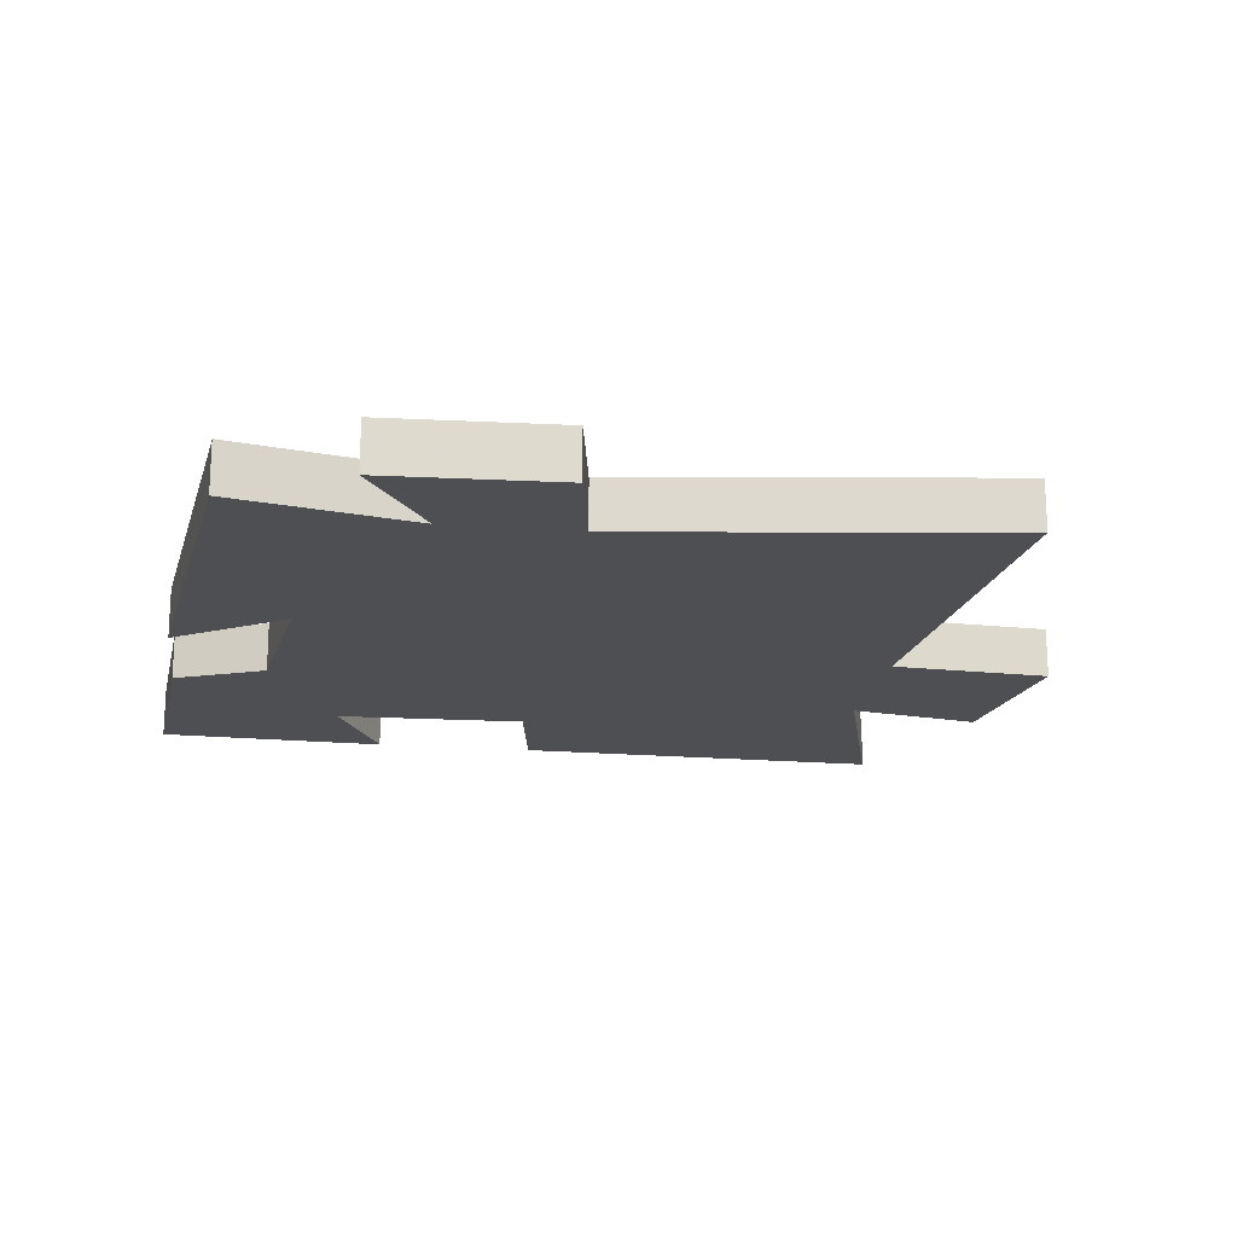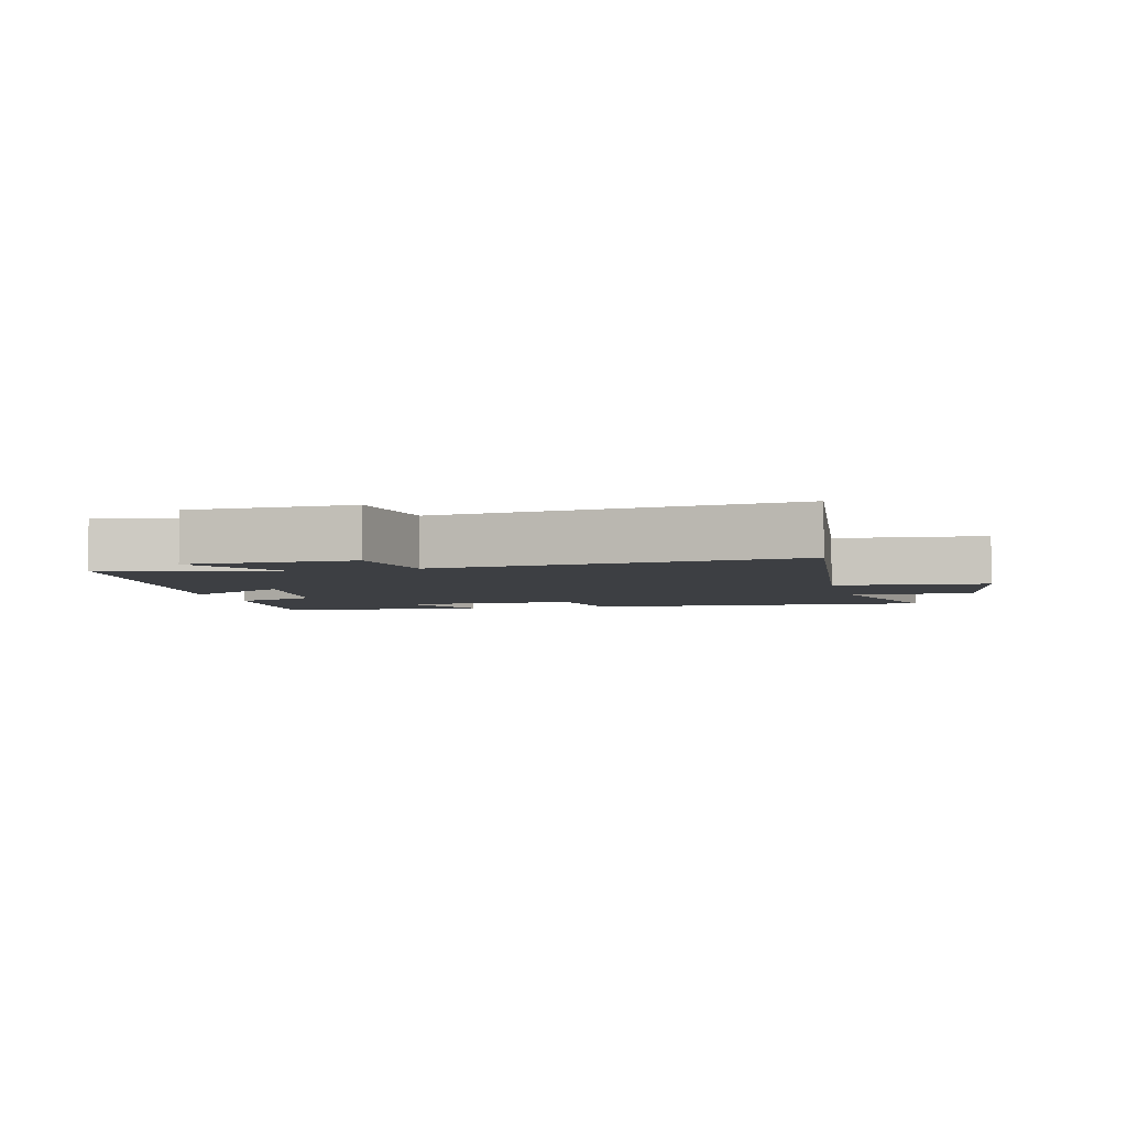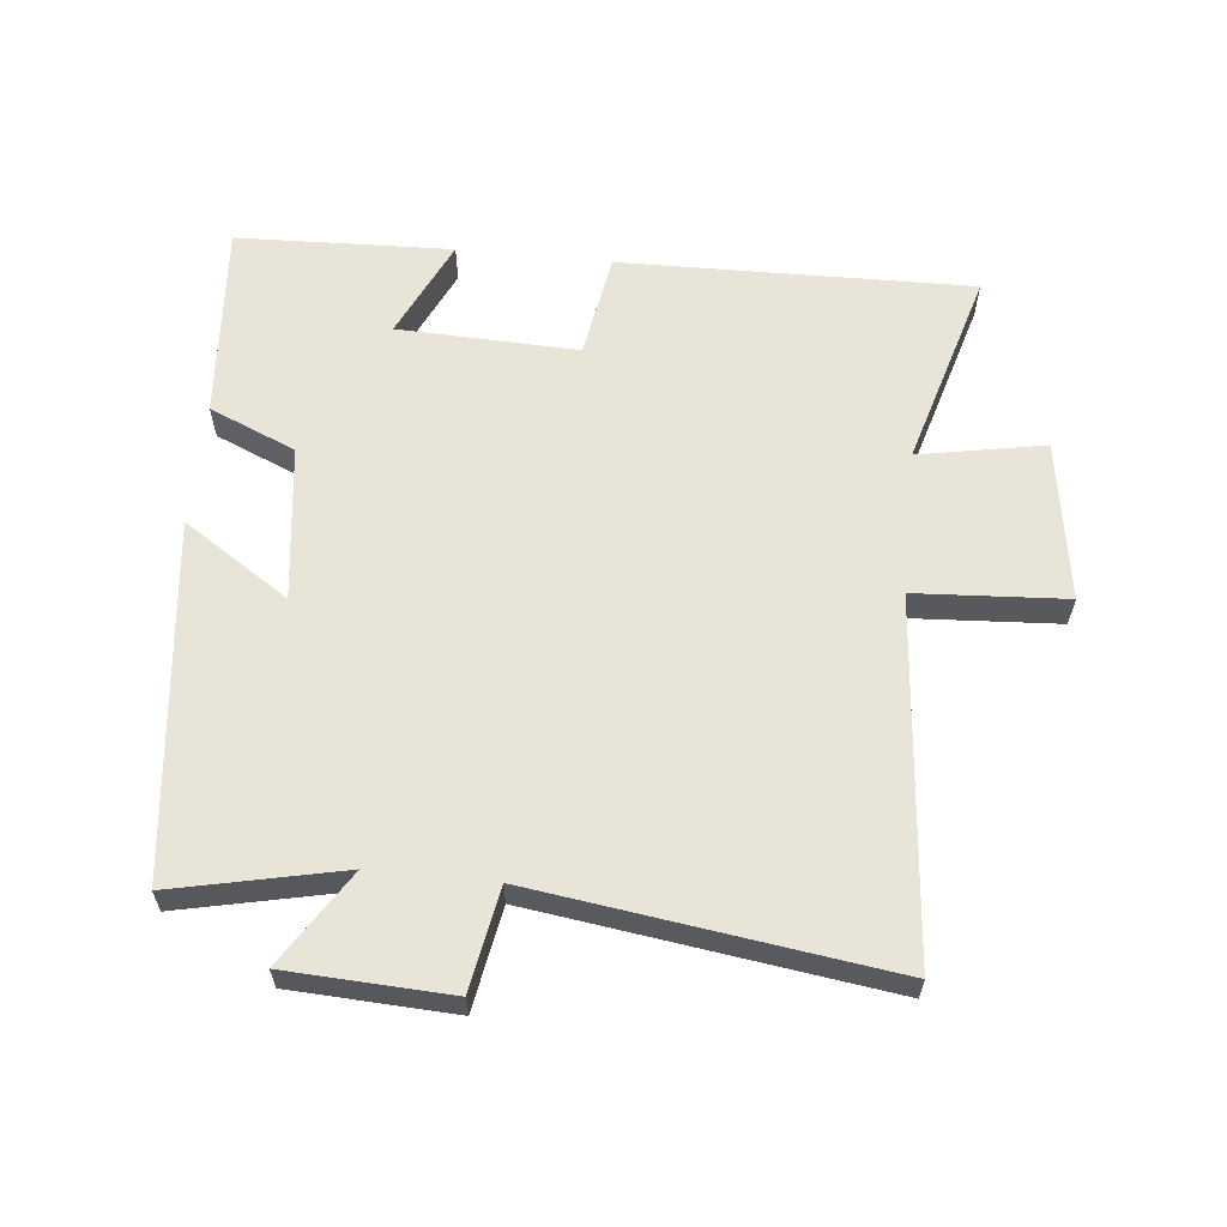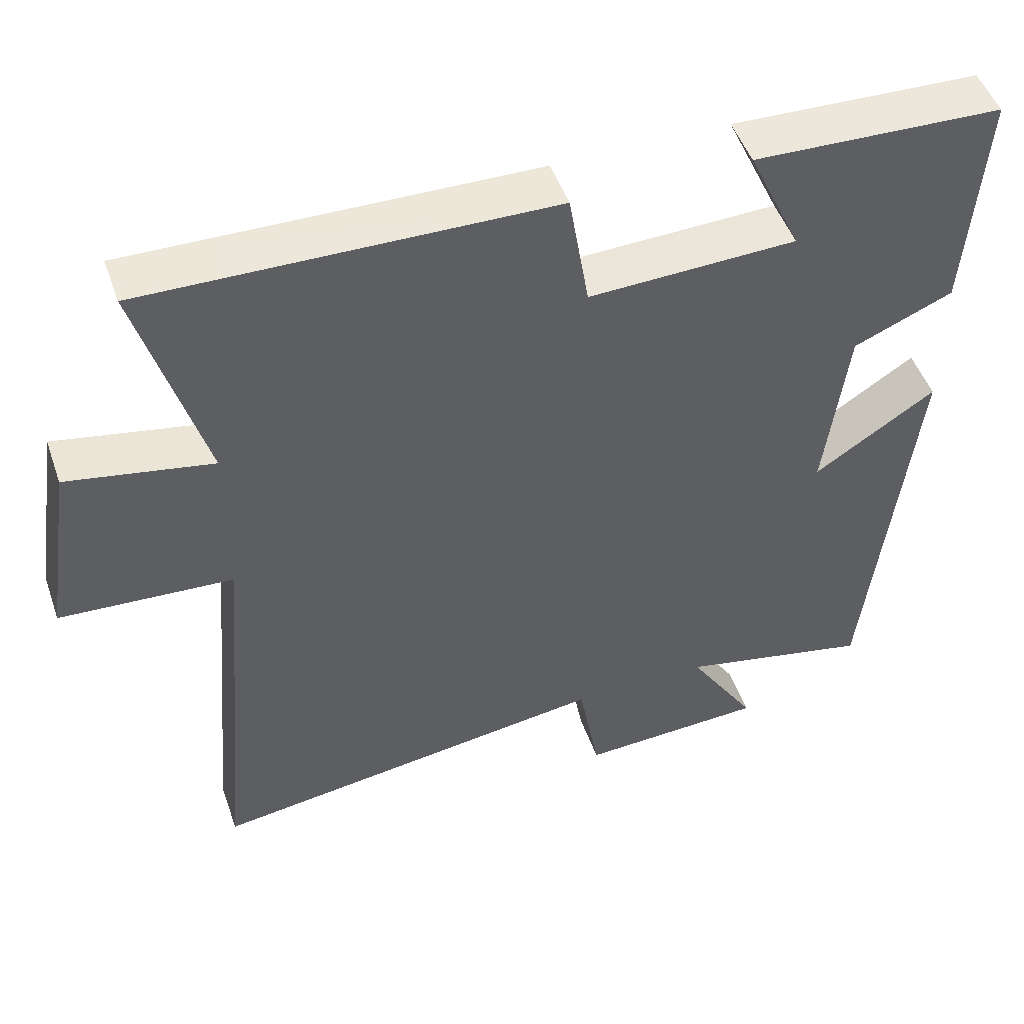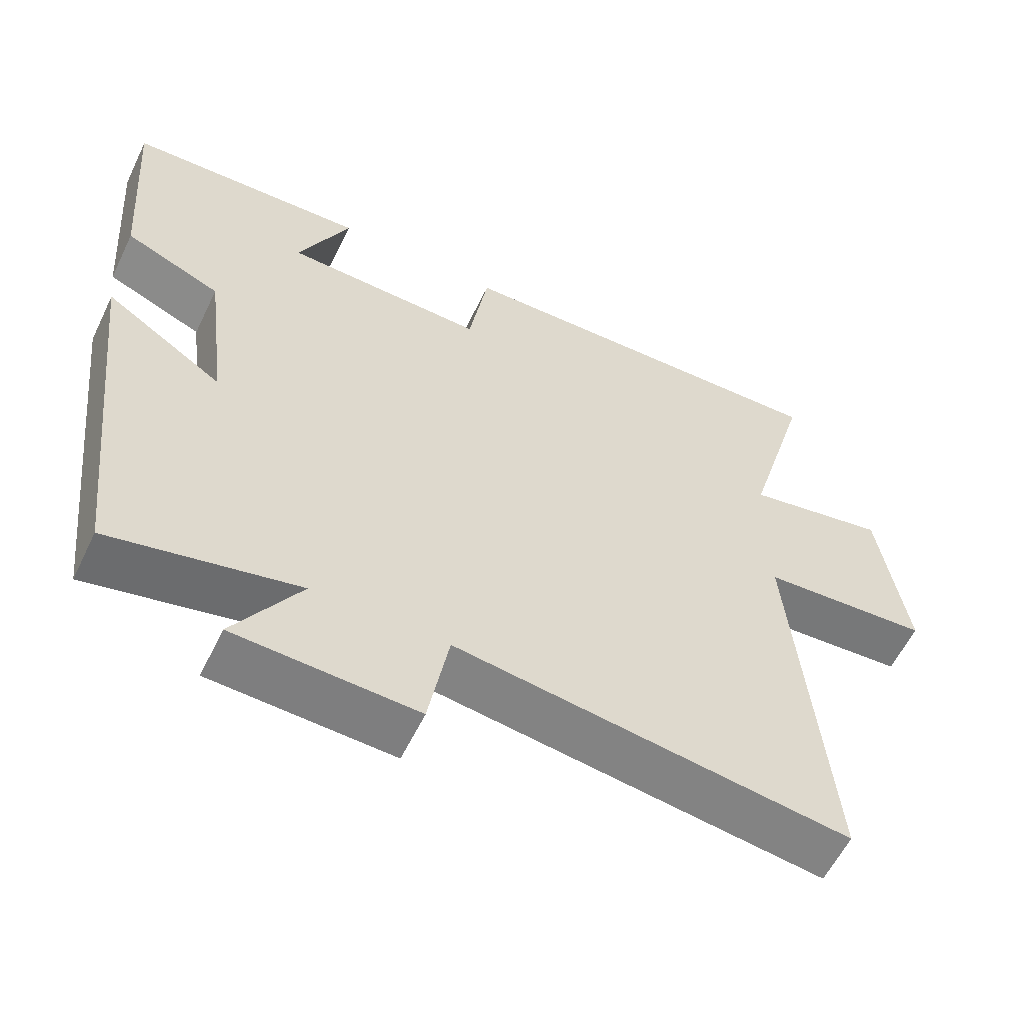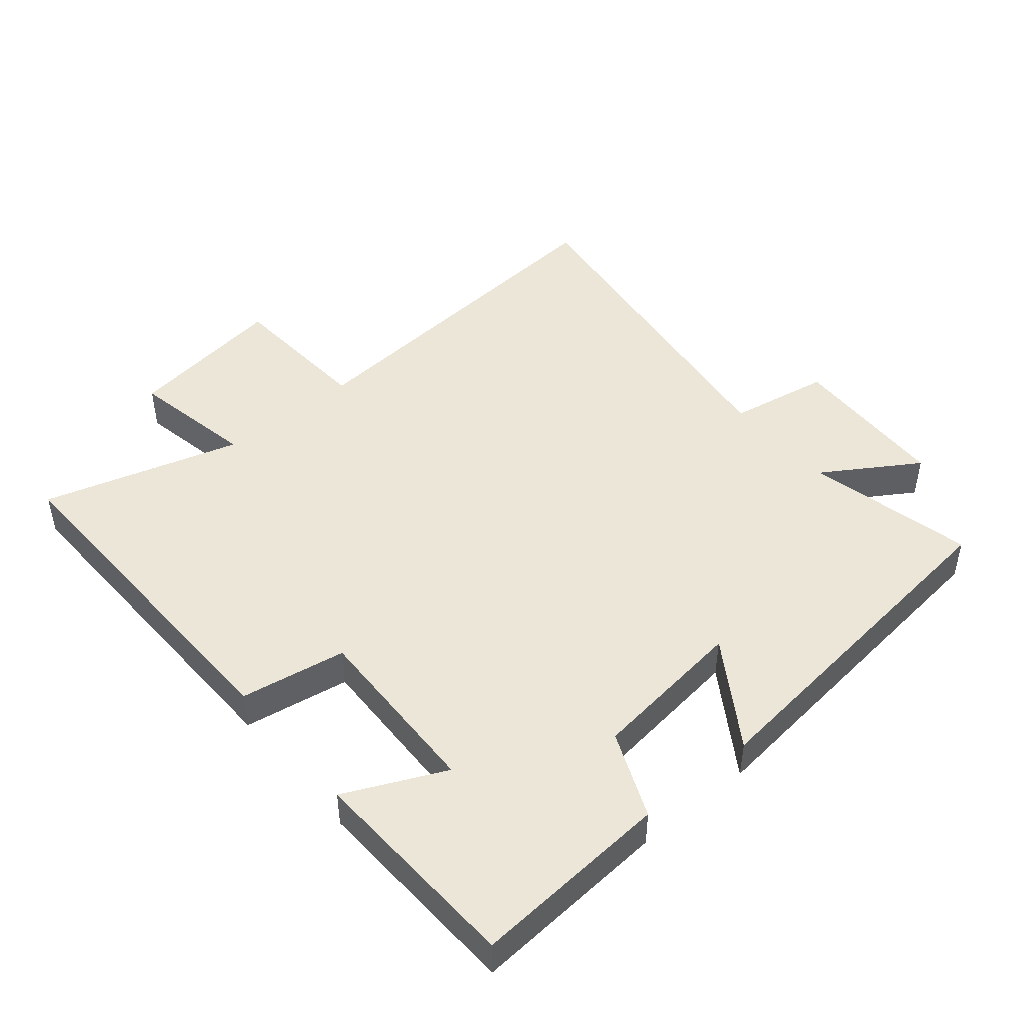
<metadata>
{"format":"obj","ext":"obj","renderer":"f3d","projection":"perspective","resolution":1024,"background":"white","views":[{"elev":-18.2,"azim":171.7,"up":"+Y"},{"elev":-4.1,"azim":-167.2,"up":"+Y"},{"elev":60.7,"azim":-174.2,"up":"+Y"},{"elev":49.1,"azim":-19.0,"up":"+Z"},{"elev":-58.6,"azim":154.3,"up":"+Z"},{"elev":46.2,"azim":50.0,"up":"+Y"}]}
</metadata>
<code>
v -0.548 0.07 -0.576
v -0.5 0.07 -0.021
v -0.732 0.07 -0.007
v -0.694 0.07 0.241
v -0.5 0.07 0.205
v -0.588 0.07 0.51
v -0.045 0.07 0.5
v -0.018 0.07 0.337
v 0.26 0.07 0.347
v 0.189 0.07 0.5
v 0.522 0.07 0.488
v 0.5 0.07 0.182
v 0.367 0.07 0.125
v 0.337 0.07 -0.115
v 0.5 0.07 -0.008
v 0.438 0.07 -0.556
v 0.179 0.07 -0.5
v 0.271 0.07 -0.645
v 0.021 0.07 -0.657
v -0.007 0.07 -0.5
v -0.548 0 -0.576
v -0.5 0 -0.021
v -0.732 0 -0.007
v -0.694 0 0.241
v -0.5 0 0.205
v -0.588 0 0.51
v -0.045 0 0.5
v -0.018 0 0.337
v 0.26 0 0.347
v 0.189 0 0.5
v 0.522 0 0.488
v 0.5 0 0.182
v 0.367 0 0.125
v 0.337 0 -0.115
v 0.5 0 -0.008
v 0.438 0 -0.556
v 0.179 0 -0.5
v 0.271 0 -0.645
v 0.021 0 -0.657
v -0.007 0 -0.5
f 17 18 19 20
f 14 15 16 17
f 13 14 17 20
f 11 12 13
f 10 11 13
f 9 10 13
f 20 1 2
f 13 20 2
f 9 13 2
f 8 9 2
f 5 6 7 8
f 2 3 4 5
f 2 5 8
f 40 39 38 37
f 37 36 35 34
f 40 37 34 33
f 33 32 31
f 33 31 30
f 33 30 29
f 22 21 40
f 22 40 33
f 22 33 29
f 22 29 28
f 28 27 26 25
f 25 24 23 22
f 28 25 22
f 1 21 22 2
f 2 22 23 3
f 3 23 24 4
f 4 24 25 5
f 5 25 26 6
f 6 26 27 7
f 7 27 28 8
f 8 28 29 9
f 9 29 30 10
f 10 30 31 11
f 11 31 32 12
f 12 32 33 13
f 13 33 34 14
f 14 34 35 15
f 15 35 36 16
f 16 36 37 17
f 17 37 38 18
f 18 38 39 19
f 19 39 40 20
f 20 40 21 1

</code>
